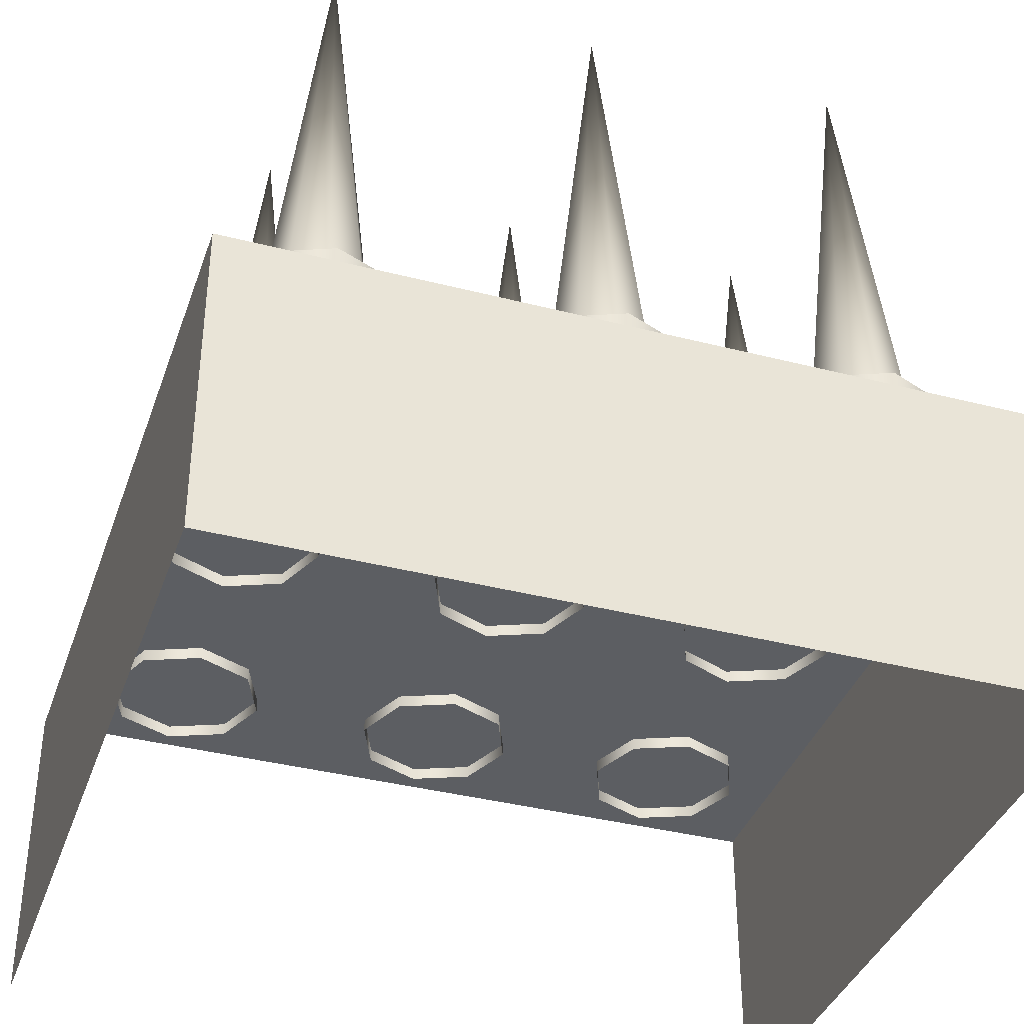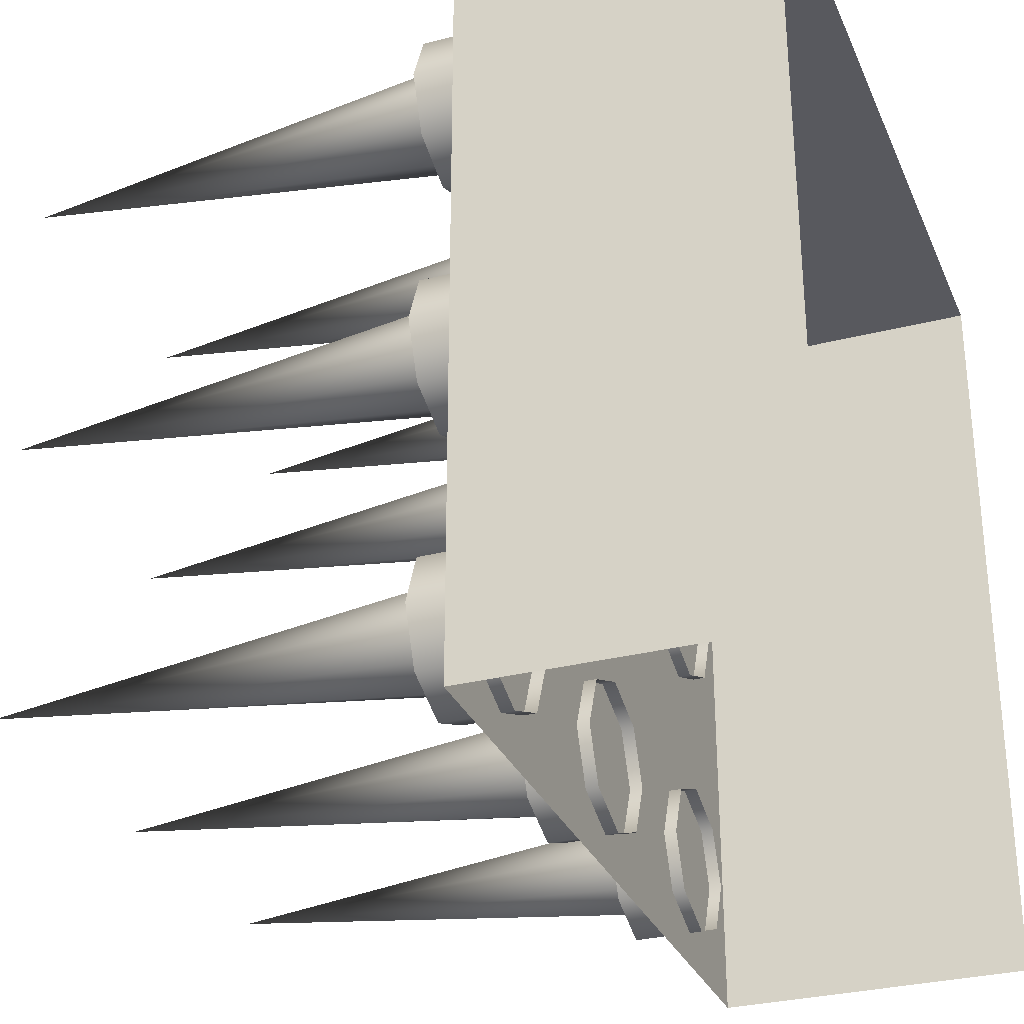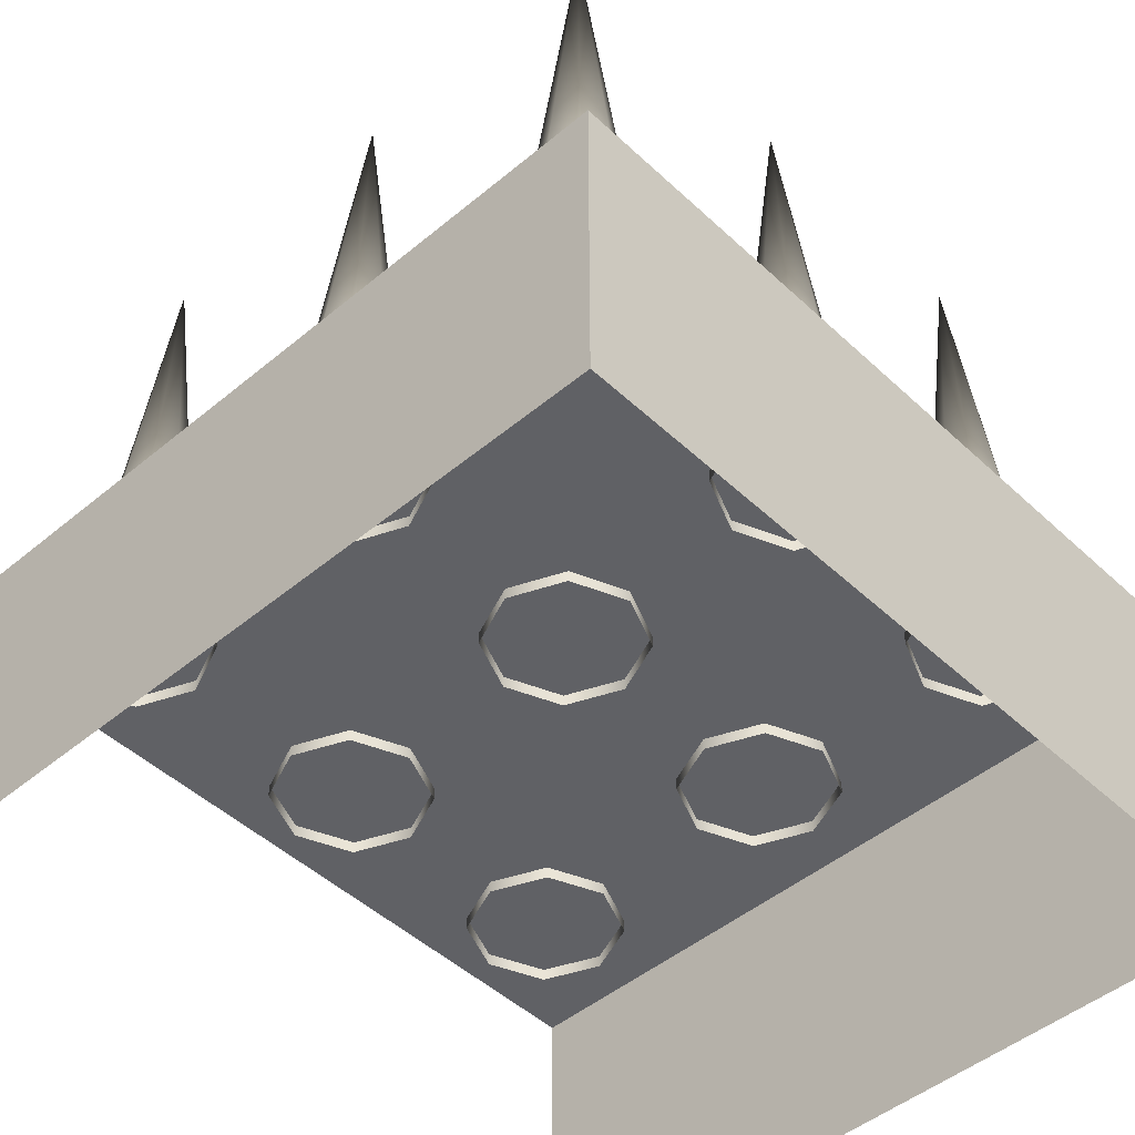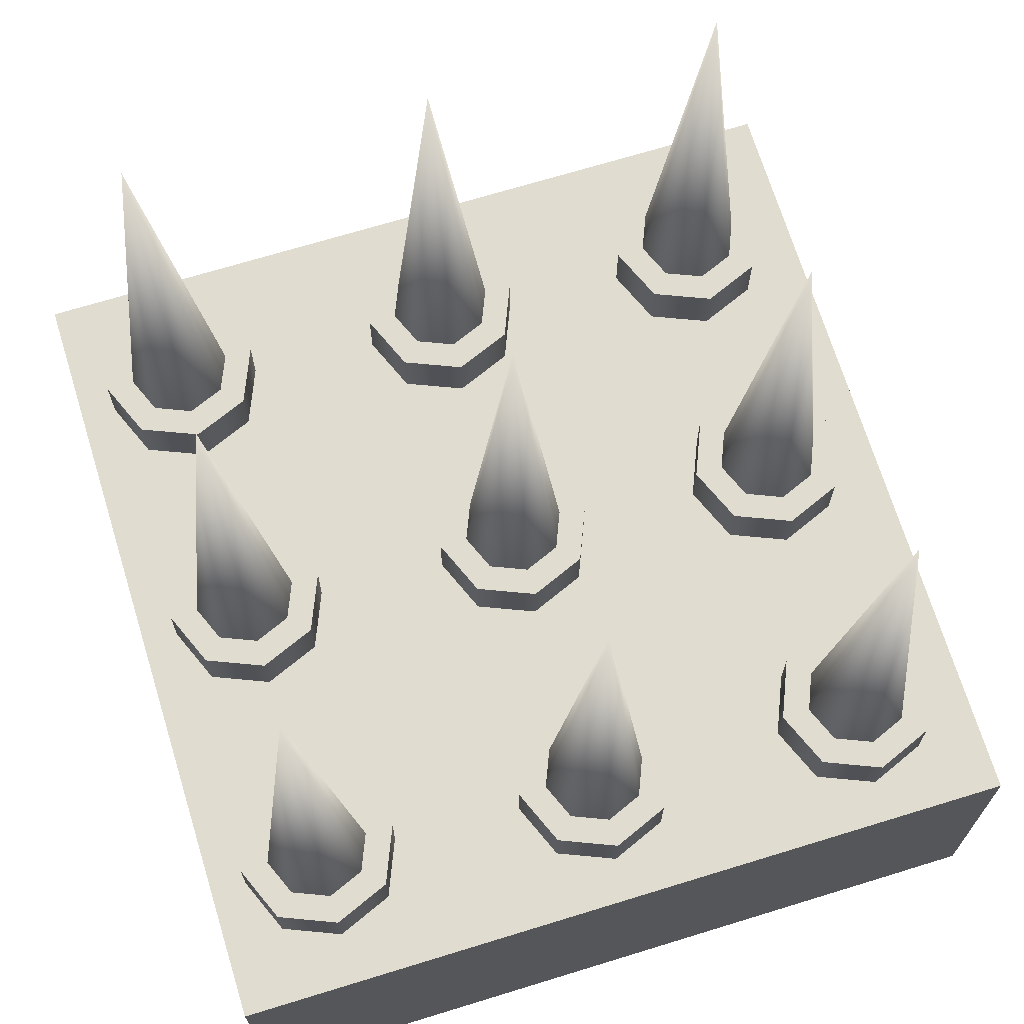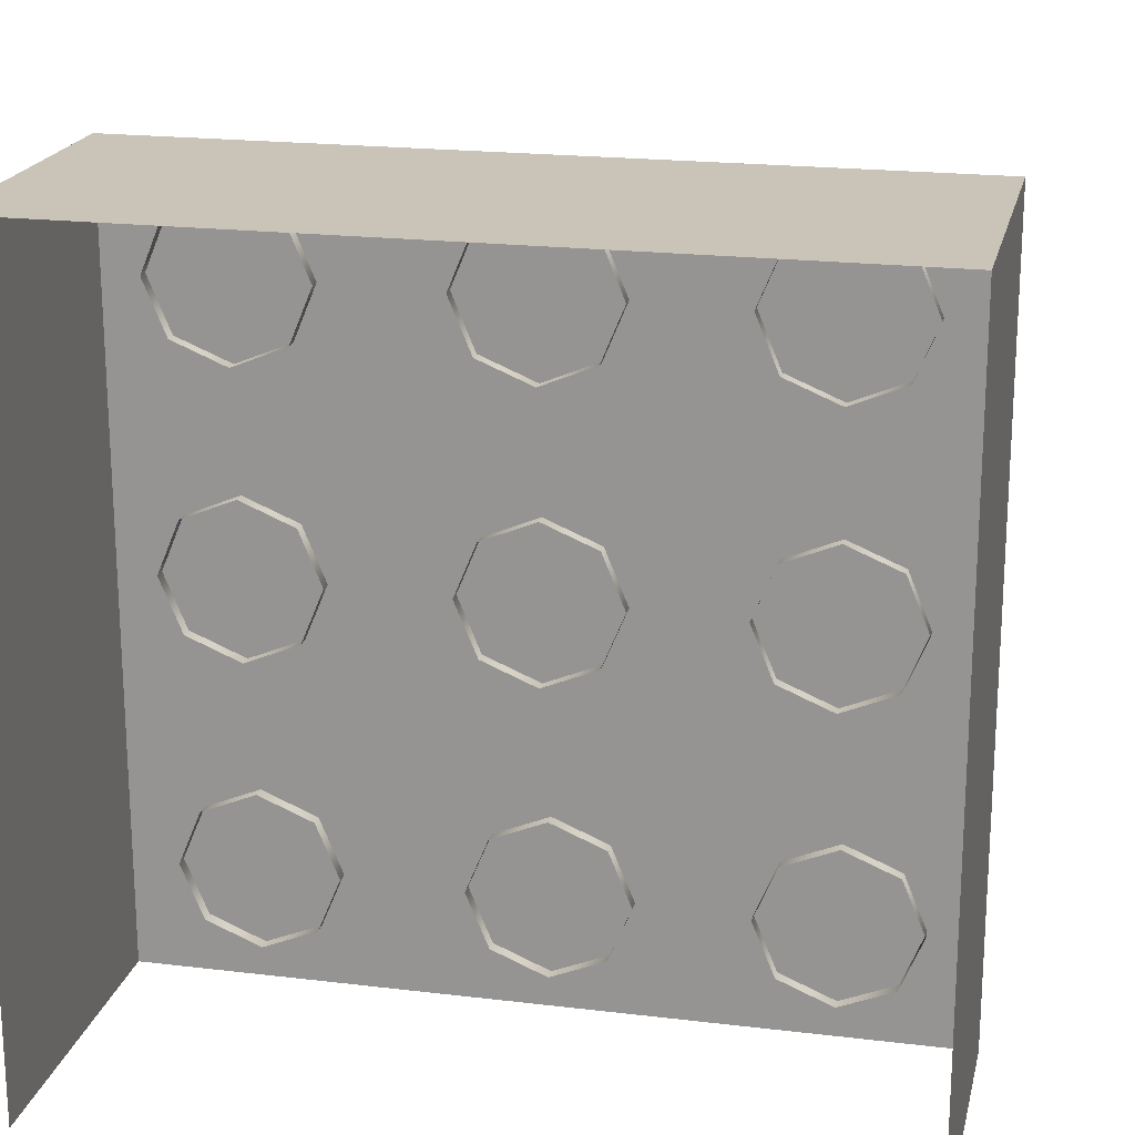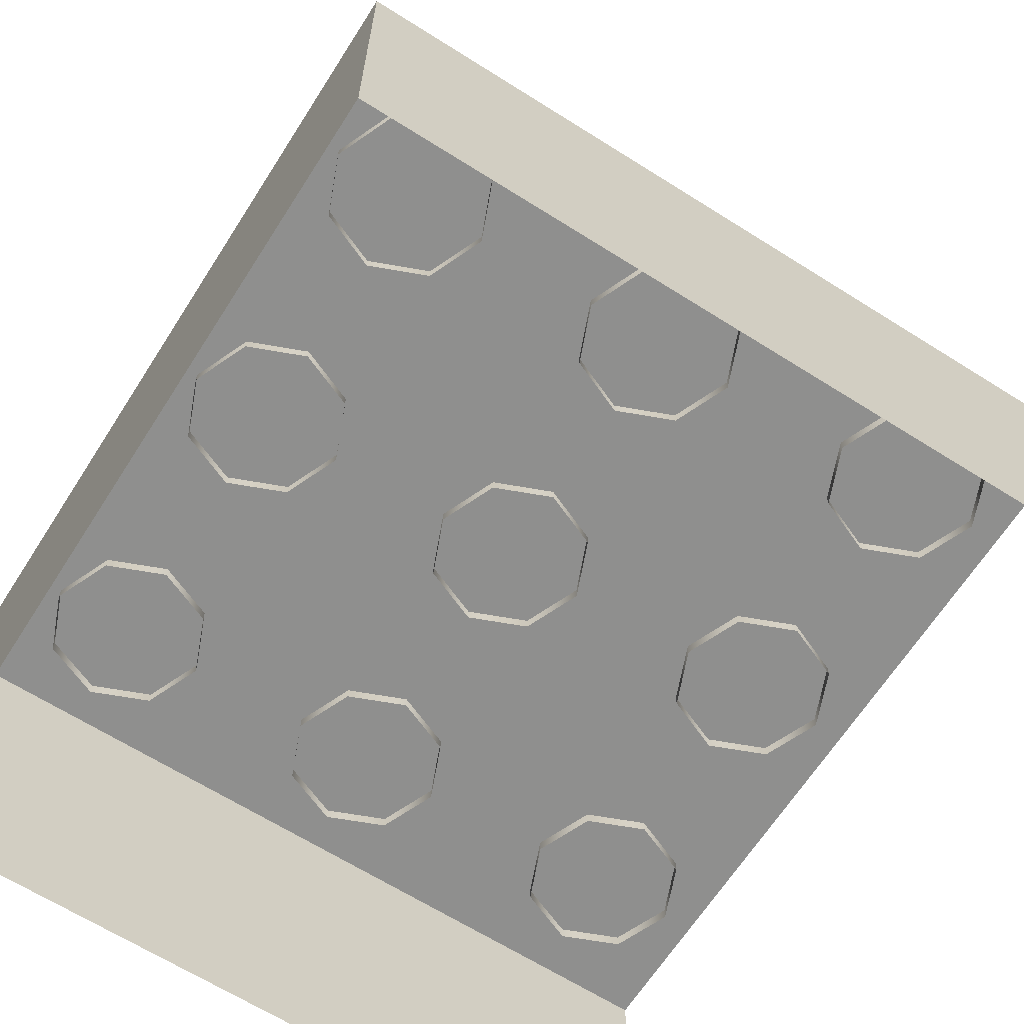
<metadata>
{"format":"obj","ext":"obj","renderer":"f3d","projection":"perspective","resolution":1024,"background":"white","views":[{"elev":-37.8,"azim":-18.2,"up":"+Y"},{"elev":-30.3,"azim":-69.5,"up":"+Z"},{"elev":-47.1,"azim":-46.6,"up":"+Y"},{"elev":69.5,"azim":-107.1,"up":"+Y"},{"elev":19.9,"azim":12.6,"up":"+Z"},{"elev":-65.1,"azim":57.5,"up":"+Y"}]}
</metadata>
<code>
g pCylinder10
v 0.402 -0.1213 0.2789
v 0.3328 -0.1213 0.2502
v 0.2635 -0.1213 0.2789
v 0.2348 -0.1213 0.3482
v 0.2635 -0.1213 0.4174
v 0.3328 -0.1213 0.4461
v 0.402 -0.1213 0.4174
v 0.4307 -0.1213 0.3482
v 0.402 -0.03416 0.2789
v 0.3328 -0.03416 0.2502
v 0.2635 -0.03416 0.2789
v 0.2348 -0.03416 0.3482
v 0.2635 -0.03416 0.4174
v 0.3328 -0.03416 0.4461
v 0.402 -0.03416 0.4174
v 0.4307 -0.03416 0.3482
v 0.3775 -0.03416 0.3034
v 0.3328 -0.03416 0.2849
v 0.2881 -0.03416 0.3034
v 0.2695 -0.03416 0.3482
v 0.2881 -0.03416 0.3929
v 0.3328 -0.03416 0.4114
v 0.3775 -0.03416 0.3929
v 0.396 -0.03416 0.3482
v 0.3328 0.5168 0.3482
v 0.4139 -0.1213 -0.4267
v 0.3446 -0.1213 -0.4554
v 0.2754 -0.1213 -0.4267
v 0.2467 -0.1213 -0.3574
v 0.2754 -0.1213 -0.2882
v 0.3446 -0.1213 -0.2595
v 0.4139 -0.1213 -0.2882
v 0.4426 -0.1213 -0.3574
v 0.4139 -0.03416 -0.4267
v 0.3446 -0.03416 -0.4554
v 0.2754 -0.03416 -0.4267
v 0.2467 -0.03416 -0.3574
v 0.2754 -0.03416 -0.2882
v 0.3446 -0.03416 -0.2595
v 0.4139 -0.03416 -0.2882
v 0.4426 -0.03416 -0.3574
v 0.3893 -0.03416 -0.4021
v 0.3446 -0.03416 -0.4207
v 0.2999 -0.03416 -0.4021
v 0.2814 -0.03416 -0.3574
v 0.2999 -0.03416 -0.3127
v 0.3446 -0.03416 -0.2942
v 0.3893 -0.03416 -0.3127
v 0.4079 -0.03416 -0.3574
v 0.3446 0.5168 -0.3574
v 0.4044 -0.1213 -0.06883
v 0.3351 -0.1213 -0.09751
v 0.2659 -0.1213 -0.06883
v 0.2372 -0.1213 0.000423
v 0.2659 -0.1213 0.06967
v 0.3351 -0.1213 0.09836
v 0.4044 -0.1213 0.06967
v 0.4331 -0.1213 0.000423
v 0.4044 -0.03416 -0.06883
v 0.3351 -0.03416 -0.09751
v 0.2659 -0.03416 -0.06883
v 0.2372 -0.03416 0.000423
v 0.2659 -0.03416 0.06967
v 0.3351 -0.03416 0.09836
v 0.4044 -0.03416 0.06967
v 0.4331 -0.03416 0.000423
v 0.3799 -0.03416 -0.04429
v 0.3351 -0.03416 -0.06281
v 0.2904 -0.03416 -0.04429
v 0.2719 -0.03416 0.000423
v 0.2904 -0.03416 0.04514
v 0.3351 -0.03416 0.06366
v 0.3799 -0.03416 0.04514
v 0.3984 -0.03416 0.000423
v 0.3351 0.5168 0.000423
v 0.06996 -0.1213 0.2789
v 0.000705 -0.1213 0.2502
v -0.06854 -0.1213 0.2789
v -0.09723 -0.1213 0.3482
v -0.06854 -0.1213 0.4174
v 0.000705 -0.1213 0.4461
v 0.06996 -0.1213 0.4174
v 0.09864 -0.1213 0.3482
v 0.06996 -0.03416 0.2789
v 0.000705 -0.03416 0.2502
v -0.06854 -0.03416 0.2789
v -0.09723 -0.03416 0.3482
v -0.06854 -0.03416 0.4174
v 0.000705 -0.03416 0.4461
v 0.06996 -0.03416 0.4174
v 0.09864 -0.03416 0.3482
v 0.04542 -0.03416 0.3034
v 0.000705 -0.03416 0.2849
v -0.04401 -0.03416 0.3034
v -0.06253 -0.03416 0.3482
v -0.04401 -0.03416 0.3929
v 0.000705 -0.03416 0.4114
v 0.04542 -0.03416 0.3929
v 0.06394 -0.03416 0.3482
v 0.000705 0.5168 0.3482
v 0.08181 -0.1213 -0.4267
v 0.01256 -0.1213 -0.4554
v -0.05669 -0.1213 -0.4267
v -0.08538 -0.1213 -0.3574
v -0.05669 -0.1213 -0.2882
v 0.01256 -0.1213 -0.2595
v 0.08181 -0.1213 -0.2882
v 0.1105 -0.1213 -0.3574
v 0.08181 -0.03416 -0.4267
v 0.01256 -0.03416 -0.4554
v -0.05669 -0.03416 -0.4267
v -0.08538 -0.03416 -0.3574
v -0.05669 -0.03416 -0.2882
v 0.01256 -0.03416 -0.2595
v 0.08181 -0.03416 -0.2882
v 0.1105 -0.03416 -0.3574
v 0.05727 -0.03416 -0.4021
v 0.01256 -0.03416 -0.4207
v -0.03215 -0.03416 -0.4021
v -0.05067 -0.03416 -0.3574
v -0.03215 -0.03416 -0.3127
v 0.01256 -0.03416 -0.2942
v 0.05727 -0.03416 -0.3127
v 0.07579 -0.03416 -0.3574
v 0.01256 0.5168 -0.3574
v 0.07233 -0.1213 -0.06883
v 0.003083 -0.1213 -0.09751
v -0.06617 -0.1213 -0.06883
v -0.09485 -0.1213 0.000423
v -0.06617 -0.1213 0.06967
v 0.003083 -0.1213 0.09836
v 0.07233 -0.1213 0.06967
v 0.101 -0.1213 0.000423
v 0.07233 -0.03416 -0.06883
v 0.003083 -0.03416 -0.09751
v -0.06617 -0.03416 -0.06883
v -0.09485 -0.03416 0.000423
v -0.06617 -0.03416 0.06967
v 0.003083 -0.03416 0.09836
v 0.07233 -0.03416 0.06967
v 0.101 -0.03416 0.000423
v 0.0478 -0.03416 -0.04429
v 0.003083 -0.03416 -0.06281
v -0.04163 -0.03416 -0.04429
v -0.06015 -0.03416 0.000423
v -0.04163 -0.03416 0.04514
v 0.003083 -0.03416 0.06366
v 0.0478 -0.03416 0.04514
v 0.06632 -0.03416 0.000423
v 0.003083 0.5168 0.000423
v -0.2724 -0.1213 -0.06883
v -0.3416 -0.1213 -0.09751
v -0.4109 -0.1213 -0.06883
v -0.4396 -0.1213 0.000423
v -0.4109 -0.1213 0.06967
v -0.3416 -0.1213 0.09836
v -0.2724 -0.1213 0.06967
v -0.2437 -0.1213 0.000423
v -0.2724 -0.03416 -0.06883
v -0.3416 -0.03416 -0.09751
v -0.4109 -0.03416 -0.06883
v -0.4396 -0.03416 0.000423
v -0.4109 -0.03416 0.06967
v -0.3416 -0.03416 0.09836
v -0.2724 -0.03416 0.06967
v -0.2437 -0.03416 0.000423
v -0.2969 -0.03416 -0.04429
v -0.3416 -0.03416 -0.06281
v -0.3863 -0.03416 -0.04429
v -0.4049 -0.03416 0.000423
v -0.3863 -0.03416 0.04514
v -0.3416 -0.03416 0.06366
v -0.2969 -0.03416 0.04514
v -0.2784 -0.03416 0.000423
v -0.3416 0.5168 0.000423
v -0.2629 -0.1213 -0.4267
v -0.3321 -0.1213 -0.4554
v -0.4014 -0.1213 -0.4267
v -0.4301 -0.1213 -0.3574
v -0.4014 -0.1213 -0.2882
v -0.3321 -0.1213 -0.2595
v -0.2629 -0.1213 -0.2882
v -0.2342 -0.1213 -0.3574
v -0.2629 -0.03416 -0.4267
v -0.3321 -0.03416 -0.4554
v -0.4014 -0.03416 -0.4267
v -0.4301 -0.03416 -0.3574
v -0.4014 -0.03416 -0.2882
v -0.3321 -0.03416 -0.2595
v -0.2629 -0.03416 -0.2882
v -0.2342 -0.03416 -0.3574
v -0.2874 -0.03416 -0.4021
v -0.3321 -0.03416 -0.4207
v -0.3769 -0.03416 -0.4021
v -0.3954 -0.03416 -0.3574
v -0.3769 -0.03416 -0.3127
v -0.3321 -0.03416 -0.2942
v -0.2874 -0.03416 -0.3127
v -0.2689 -0.03416 -0.3574
v -0.3321 0.5168 -0.3574
v -0.2747 -0.1213 0.2789
v -0.344 -0.1213 0.2502
v -0.4132 -0.1213 0.2789
v -0.4419 -0.1213 0.3482
v -0.4132 -0.1213 0.4174
v -0.344 -0.1213 0.4461
v -0.2747 -0.1213 0.4174
v -0.2461 -0.1213 0.3482
v -0.2747 -0.03416 0.2789
v -0.344 -0.03416 0.2502
v -0.4132 -0.03416 0.2789
v -0.4419 -0.03416 0.3482
v -0.4132 -0.03416 0.4174
v -0.344 -0.03416 0.4461
v -0.2747 -0.03416 0.4174
v -0.2461 -0.03416 0.3482
v -0.2993 -0.03416 0.3034
v -0.344 -0.03416 0.2849
v -0.3887 -0.03416 0.3034
v -0.4072 -0.03416 0.3482
v -0.3887 -0.03416 0.3929
v -0.344 -0.03416 0.4114
v -0.2993 -0.03416 0.3929
v -0.2808 -0.03416 0.3482
v -0.344 0.5168 0.3482
v -0.4937 -0.5 0.5
v 0.5063 -0.5 0.5
v -0.4937 -0.5 -0.5
v 0.5063 -0.5 -0.5
v -0.4937 -0.1056 -0.5
v -0.4937 -0.1056 0.5
v 0.5063 -0.1056 0.5
v 0.5063 -0.1056 -0.5
f 1 2 10 9
f 2 3 11 10
f 3 4 12 11
f 4 5 13 12
f 5 6 14 13
f 6 7 15 14
f 7 8 16 15
f 8 1 9 16
f 9 10 18 17
f 10 11 19 18
f 11 12 20 19
f 12 13 21 20
f 13 14 22 21
f 14 15 23 22
f 15 16 24 23
f 16 9 17 24
f 25 17 18 19
f 25 19 20 21
f 25 21 22 23
f 25 23 24 17
f 26 27 35 34
f 27 28 36 35
f 28 29 37 36
f 29 30 38 37
f 30 31 39 38
f 31 32 40 39
f 32 33 41 40
f 33 26 34 41
f 34 35 43 42
f 35 36 44 43
f 36 37 45 44
f 37 38 46 45
f 38 39 47 46
f 39 40 48 47
f 40 41 49 48
f 41 34 42 49
f 50 42 43 44
f 50 44 45 46
f 50 46 47 48
f 50 48 49 42
f 51 52 60 59
f 52 53 61 60
f 53 54 62 61
f 54 55 63 62
f 55 56 64 63
f 56 57 65 64
f 57 58 66 65
f 58 51 59 66
f 59 60 68 67
f 60 61 69 68
f 61 62 70 69
f 62 63 71 70
f 63 64 72 71
f 64 65 73 72
f 65 66 74 73
f 66 59 67 74
f 75 67 68 69
f 75 69 70 71
f 75 71 72 73
f 75 73 74 67
f 76 77 85 84
f 77 78 86 85
f 78 79 87 86
f 79 80 88 87
f 80 81 89 88
f 81 82 90 89
f 82 83 91 90
f 83 76 84 91
f 84 85 93 92
f 85 86 94 93
f 86 87 95 94
f 87 88 96 95
f 88 89 97 96
f 89 90 98 97
f 90 91 99 98
f 91 84 92 99
f 100 92 93 94
f 100 94 95 96
f 100 96 97 98
f 100 98 99 92
f 101 102 110 109
f 102 103 111 110
f 103 104 112 111
f 104 105 113 112
f 105 106 114 113
f 106 107 115 114
f 107 108 116 115
f 108 101 109 116
f 109 110 118 117
f 110 111 119 118
f 111 112 120 119
f 112 113 121 120
f 113 114 122 121
f 114 115 123 122
f 115 116 124 123
f 116 109 117 124
f 125 117 118 119
f 125 119 120 121
f 125 121 122 123
f 125 123 124 117
f 126 127 135 134
f 127 128 136 135
f 128 129 137 136
f 129 130 138 137
f 130 131 139 138
f 131 132 140 139
f 132 133 141 140
f 133 126 134 141
f 134 135 143 142
f 135 136 144 143
f 136 137 145 144
f 137 138 146 145
f 138 139 147 146
f 139 140 148 147
f 140 141 149 148
f 141 134 142 149
f 150 142 143 144
f 150 144 145 146
f 150 146 147 148
f 150 148 149 142
f 151 152 160 159
f 152 153 161 160
f 153 154 162 161
f 154 155 163 162
f 155 156 164 163
f 156 157 165 164
f 157 158 166 165
f 158 151 159 166
f 159 160 168 167
f 160 161 169 168
f 161 162 170 169
f 162 163 171 170
f 163 164 172 171
f 164 165 173 172
f 165 166 174 173
f 166 159 167 174
f 175 167 168 169
f 175 169 170 171
f 175 171 172 173
f 175 173 174 167
f 176 177 185 184
f 177 178 186 185
f 178 179 187 186
f 179 180 188 187
f 180 181 189 188
f 181 182 190 189
f 182 183 191 190
f 183 176 184 191
f 184 185 193 192
f 185 186 194 193
f 186 187 195 194
f 187 188 196 195
f 188 189 197 196
f 189 190 198 197
f 190 191 199 198
f 191 184 192 199
f 200 192 193 194
f 200 194 195 196
f 200 196 197 198
f 200 198 199 192
f 201 202 210 209
f 202 203 211 210
f 203 204 212 211
f 204 205 213 212
f 205 206 214 213
f 206 207 215 214
f 207 208 216 215
f 208 201 209 216
f 209 210 218 217
f 210 211 219 218
f 211 212 220 219
f 212 213 221 220
f 213 214 222 221
f 214 215 223 222
f 215 216 224 223
f 216 209 217 224
f 225 217 218 219
f 225 219 220 221
f 225 221 222 223
f 225 223 224 217
f 230 231 232 233
f 228 226 231 230
f 226 227 232 231
f 227 229 233 232

</code>
